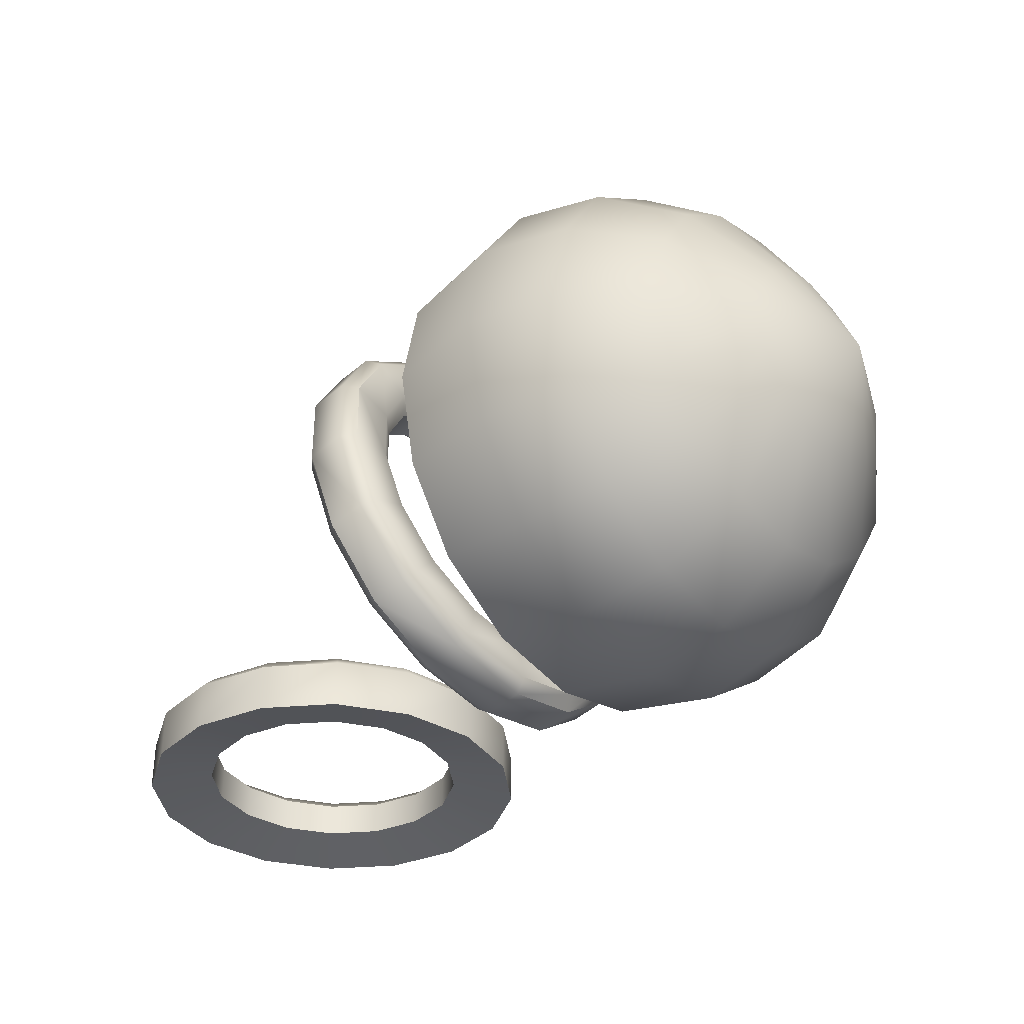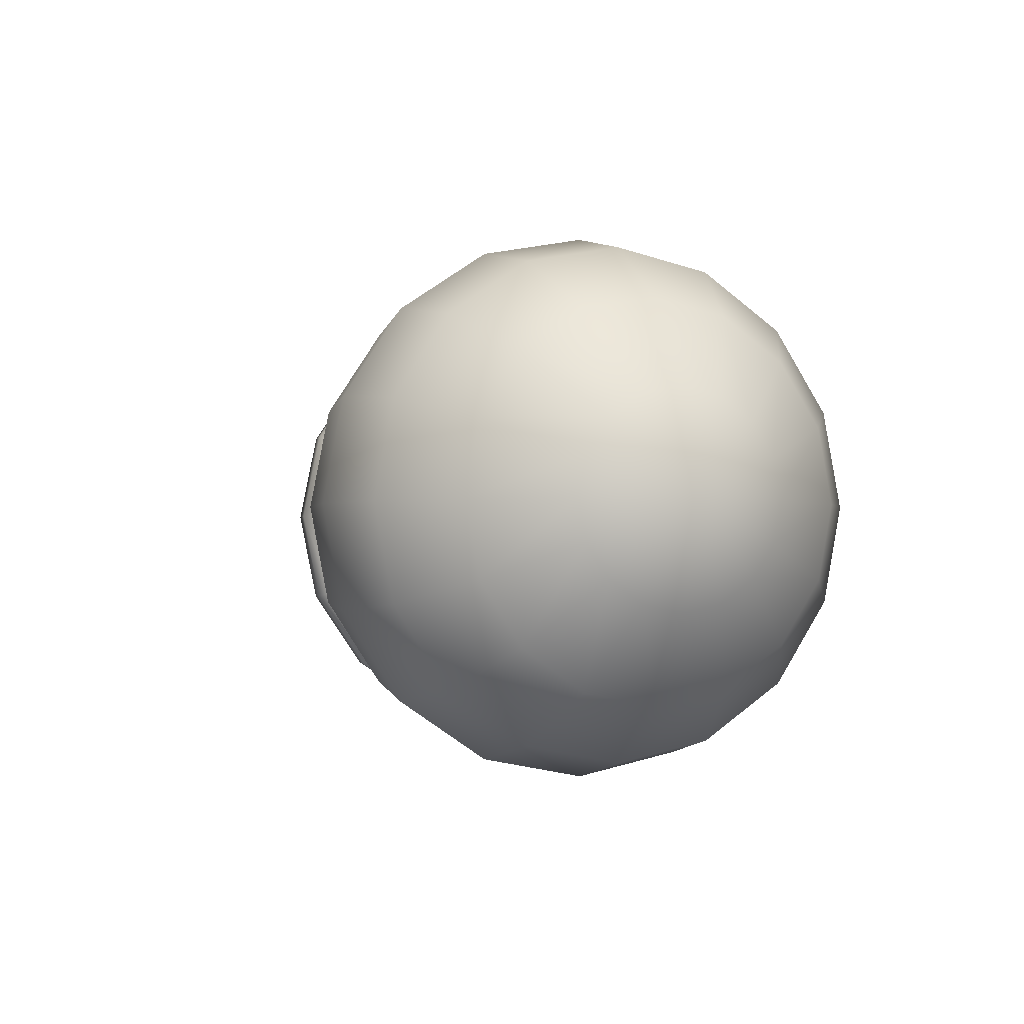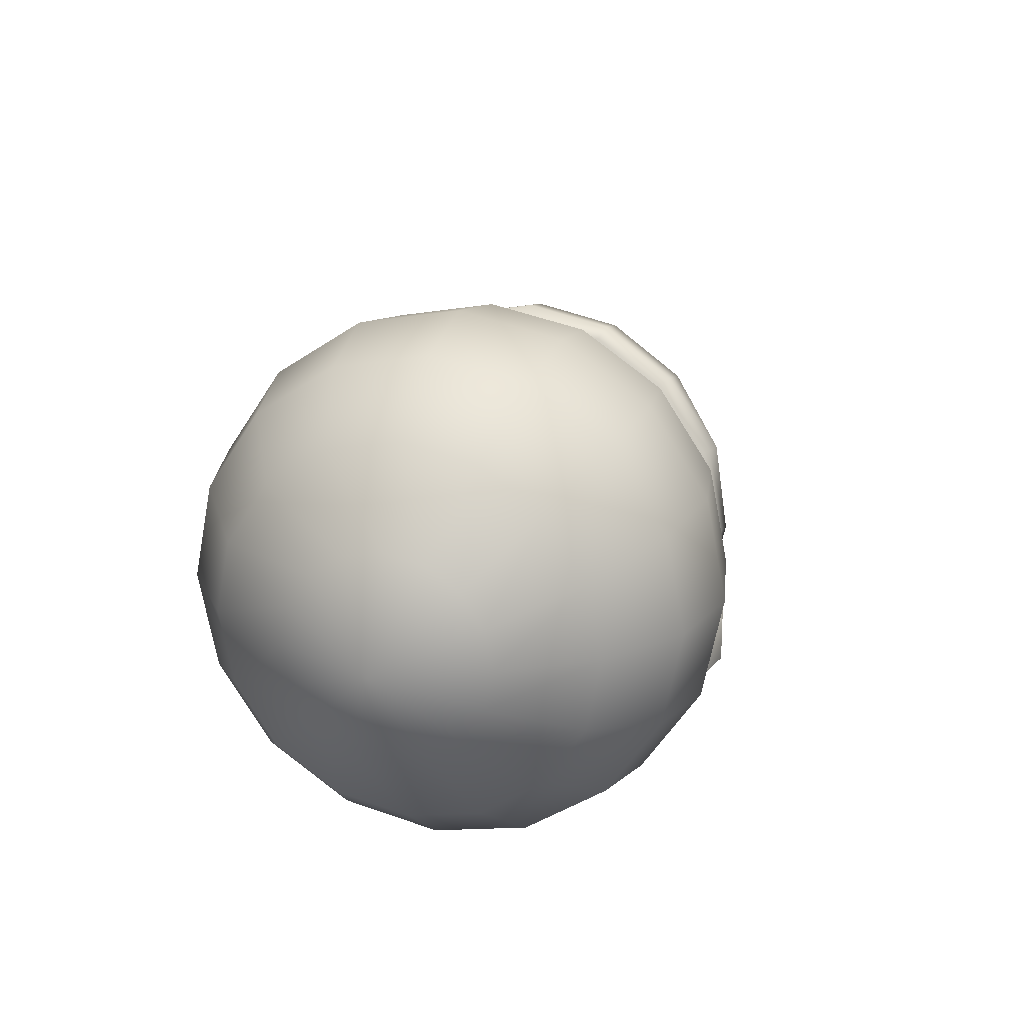
<metadata>
{"format":"obj","ext":"obj","renderer":"f3d","projection":"perspective","resolution":1024,"background":"white","views":[{"elev":-34.7,"azim":-139.8,"up":"+Y"},{"elev":-1.8,"azim":-113.0,"up":"+Z"},{"elev":20.7,"azim":-72.9,"up":"+Y"}]}
</metadata>
<code>
o food_ingredient_onion_chopped_Sphere.207
v 0.3067 0.06179 -0.1979
v 0.3067 0.07723 -0.2184
v 0.2296 0.07723 -0.2031
v 0.2375 0.06179 -0.1842
v 0.1643 0.07723 -0.1594
v 0.1788 0.06179 -0.1449
v 0.1206 0.07723 -0.09405
v 0.1395 0.06179 -0.08621
v 0.1053 0.07723 -0.01695
v 0.1258 0.06179 -0.01695
v 0.1206 0.07723 0.06015
v 0.1395 0.06179 0.05231
v 0.1643 0.07723 0.1255
v 0.1788 0.06179 0.111
v 0.2296 0.07723 0.1692
v 0.2375 0.06179 0.1503
v 0.3067 0.07723 0.1845
v 0.3067 0.06179 0.164
v 0.3838 0.07723 0.1692
v 0.376 0.06179 0.1503
v 0.4492 0.07723 0.1255
v 0.4347 0.06179 0.111
v 0.4929 0.07723 0.06015
v 0.474 0.06179 0.05231
v 0.5082 0.07723 -0.01695
v 0.4877 0.06179 -0.01695
v 0.4929 0.07723 -0.09405
v 0.474 0.06179 -0.08621
v 0.4492 0.07723 -0.1594
v 0.4347 0.06179 -0.1449
v 0.3838 0.07723 -0.2031
v 0.376 0.06179 -0.1842
v 0.3067 0.01545 -0.1979
v 0.2375 0.01545 -0.1842
v 0.1788 0.01545 -0.1449
v 0.1395 0.01545 -0.08621
v 0.1258 0.01545 -0.01695
v 0.1395 0.01545 0.05231
v 0.1788 0.01545 0.111
v 0.2375 0.01545 0.1503
v 0.3067 0.01545 0.164
v 0.376 0.01545 0.1503
v 0.4347 0.01545 0.111
v 0.474 0.01545 0.05231
v 0.4877 0.01545 -0.01695
v 0.474 0.01545 -0.08621
v 0.4347 0.01545 -0.1449
v 0.376 0.01545 -0.1842
v 0.3067 0.07723 -0.2687
v 0.3067 0.06179 -0.2845
v 0.2043 0.06179 -0.2641
v 0.2104 0.07723 -0.2496
v 0.1175 0.06179 -0.2061
v 0.1287 0.07723 -0.195
v 0.05955 0.06179 -0.1193
v 0.0741 0.07723 -0.1133
v 0.03919 0.06179 -0.01695
v 0.05493 0.07723 -0.01695
v 0.05955 0.06179 0.08543
v 0.0741 0.07723 0.07941
v 0.1175 0.06179 0.1722
v 0.1287 0.07723 0.1611
v 0.2043 0.06179 0.2302
v 0.2104 0.07723 0.2157
v 0.3067 0.06179 0.2506
v 0.3067 0.07723 0.2348
v 0.4091 0.06179 0.2302
v 0.4031 0.07723 0.2157
v 0.4959 0.06179 0.1722
v 0.4848 0.07723 0.1611
v 0.5539 0.06179 0.08543
v 0.5394 0.07723 0.07941
v 0.5743 0.06178 -0.01695
v 0.5585 0.07723 -0.01695
v 0.5539 0.06179 -0.1193
v 0.5394 0.07723 -0.1133
v 0.4959 0.06179 -0.2061
v 0.4848 0.07723 -0.195
v 0.4091 0.06179 -0.2641
v 0.4031 0.07723 -0.2496
v 0.3067 -0.004548 -0.2845
v 0.2043 -0.004548 -0.2641
v 0.1175 -0.004548 -0.2061
v 0.05955 -0.004548 -0.1193
v 0.03919 -0.004548 -0.01695
v 0.05955 -0.004548 0.08543
v 0.1175 -0.004548 0.1722
v 0.2043 -0.004548 0.2302
v 0.3067 -0.004548 0.2506
v 0.4091 -0.004548 0.2302
v 0.4959 -0.004548 0.1722
v 0.5539 -0.004548 0.08543
v 0.5743 -0.004548 -0.01695
v 0.5539 -0.004548 -0.1193
v 0.4959 -0.004548 -0.2061
v 0.4091 -0.004548 -0.2641
v 0.01173 0.3373 -0.229
v -0.005957 0.3411 -0.253
v -0.02489 0.2528 -0.235
v -0.005274 0.258 -0.2128
v -0.04094 0.1779 -0.1838
v -0.01969 0.1907 -0.1669
v -0.05166 0.1279 -0.1073
v -0.02933 0.1458 -0.09809
v -0.05543 0.1103 -0.01695
v -0.03271 0.13 -0.01695
v -0.05166 0.1279 0.07336
v -0.02933 0.1458 0.06419
v -0.04094 0.1779 0.1499
v -0.01969 0.1907 0.133
v -0.02489 0.2528 0.2011
v -0.005274 0.258 0.1789
v -0.005957 0.3411 0.2191
v 0.01173 0.3373 0.1951
v 0.01298 0.4294 0.2011
v 0.02874 0.4166 0.1789
v 0.02902 0.5043 0.1499
v 0.04316 0.4839 0.133
v 0.03975 0.5543 0.07336
v 0.0528 0.5288 0.06419
v 0.04351 0.5719 -0.01695
v 0.05618 0.5446 -0.01695
v 0.03975 0.5543 -0.1073
v 0.0528 0.5288 -0.09809
v 0.02902 0.5043 -0.1838
v 0.04316 0.4839 -0.1669
v 0.01298 0.4294 -0.235
v 0.02874 0.4166 -0.2128
v 0.0825 0.3221 -0.253
v 0.06481 0.3259 -0.229
v 0.0478 0.2466 -0.2128
v 0.06357 0.2338 -0.235
v 0.03338 0.1793 -0.1669
v 0.04752 0.159 -0.1838
v 0.02375 0.1344 -0.09809
v 0.03679 0.1089 -0.1073
v 0.02036 0.1186 -0.01695
v 0.03303 0.09136 -0.01695
v 0.02375 0.1344 0.06419
v 0.03679 0.1089 0.07336
v 0.03338 0.1793 0.133
v 0.04752 0.159 0.1499
v 0.0478 0.2466 0.1789
v 0.06357 0.2338 0.2011
v 0.06481 0.3259 0.1951
v 0.0825 0.3221 0.2191
v 0.08181 0.4053 0.1789
v 0.1014 0.4104 0.2011
v 0.09623 0.4725 0.133
v 0.1175 0.4853 0.1499
v 0.1059 0.5174 0.06419
v 0.1282 0.5353 0.07336
v 0.1092 0.5332 -0.01695
v 0.132 0.5529 -0.01695
v 0.1059 0.5174 -0.09809
v 0.1282 0.5353 -0.1073
v 0.09623 0.4725 -0.1669
v 0.1175 0.4853 -0.1838
v 0.08181 0.4053 -0.2128
v 0.1014 0.4104 -0.235
v -0.00596 0.3411 -0.3119
v 0.01173 0.3373 -0.3304
v -0.01341 0.22 -0.3065
v -0.02962 0.2307 -0.2895
v -0.03472 0.1206 -0.2386
v -0.04968 0.1371 -0.2255
v -0.04897 0.05415 -0.1369
v -0.06308 0.07461 -0.1298
v -0.05397 0.03083 -0.01695
v -0.06779 0.05266 -0.01695
v -0.04897 0.05415 0.103
v -0.06308 0.07461 0.09593
v -0.03472 0.1206 0.2047
v -0.04968 0.1371 0.1916
v -0.01341 0.22 0.2726
v -0.02962 0.2307 0.2556
v 0.01173 0.3373 0.2965
v -0.00596 0.3411 0.278
v 0.03687 0.4546 0.2726
v 0.0177 0.4514 0.2556
v 0.05819 0.554 0.2047
v 0.03776 0.545 0.1916
v 0.07243 0.6204 0.103
v 0.05116 0.6075 0.09593
v 0.07743 0.6437 -0.01695
v 0.05587 0.6295 -0.01695
v 0.07243 0.6204 -0.1369
v 0.05116 0.6075 -0.1298
v 0.05819 0.554 -0.2386
v 0.03776 0.545 -0.2255
v 0.03687 0.4546 -0.3065
v 0.0177 0.4514 -0.2895
v 0.0648 0.3259 -0.3304
v 0.08249 0.3221 -0.3119
v 0.05883 0.2117 -0.2895
v 0.03966 0.2086 -0.3065
v 0.03877 0.1182 -0.2255
v 0.01835 0.1092 -0.2386
v 0.02537 0.05565 -0.1298
v 0.004107 0.04278 -0.1369
v 0.02066 0.03369 -0.01695
v -0.000893 0.01945 -0.01695
v 0.02537 0.05565 0.09593
v 0.004107 0.04278 0.103
v 0.03877 0.1182 0.1916
v 0.01835 0.1092 0.2047
v 0.05883 0.2117 0.2556
v 0.03966 0.2086 0.2726
v 0.08249 0.3221 0.278
v 0.0648 0.3259 0.2965
v 0.1062 0.4325 0.2556
v 0.08994 0.4432 0.2726
v 0.1262 0.5261 0.1916
v 0.1113 0.5426 0.2047
v 0.1396 0.5886 0.09593
v 0.1255 0.609 0.103
v 0.1443 0.6105 -0.01695
v 0.1305 0.6324 -0.01695
v 0.1396 0.5886 -0.1298
v 0.1255 0.609 -0.1369
v 0.1262 0.5261 -0.2255
v 0.1113 0.5426 -0.2386
v 0.1062 0.4325 -0.2895
v 0.08994 0.4432 -0.3065
v -0.1258 0.3532 -0.01032
v -0.1336 0.3532 -0.3568
v -0.4037 0.3532 -0.3568
v -0.587 0.3532 -0.1538
v -0.1336 0.2206 -0.3304
v -0.2794 0.2097 -0.3568
v -0.4037 0.2206 -0.3304
v -0.5126 0.2517 -0.2553
v -0.587 0.2983 -0.1429
v -0.1336 0.1082 -0.2553
v -0.2794 0.08802 -0.2755
v -0.4037 0.1082 -0.2553
v -0.5126 0.1657 -0.1978
v -0.587 0.2517 -0.1118
v -0.1336 0.03311 -0.1429
v -0.2794 0.006734 -0.1538
v -0.4037 0.03311 -0.1429
v -0.5126 0.1082 -0.1118
v -0.587 0.2206 -0.06524
v -0.1336 0.006734 -0.01032
v -0.2794 -0.02181 -0.01032
v -0.4037 0.006734 -0.01032
v -0.5126 0.08802 -0.01032
v -0.587 0.2097 -0.01032
v -0.1336 0.03311 0.1223
v -0.2794 0.006734 0.1332
v -0.4037 0.03311 0.1223
v -0.5126 0.1082 0.09115
v -0.587 0.2206 0.0446
v -0.1336 0.1082 0.2347
v -0.2794 0.08802 0.2548
v -0.4037 0.1082 0.2347
v -0.5126 0.1657 0.1772
v -0.587 0.2517 0.09115
v -0.1336 0.2206 0.3098
v -0.2794 0.2097 0.3361
v -0.4037 0.2206 0.3098
v -0.5126 0.2517 0.2347
v -0.587 0.2983 0.1223
v -0.1336 0.3532 0.3361
v -0.2794 0.3532 0.3647
v -0.4037 0.3532 0.3361
v -0.5126 0.3532 0.2548
v -0.587 0.3532 0.1332
v -0.1336 0.4858 0.3098
v -0.2794 0.4967 0.3361
v -0.4037 0.4858 0.3098
v -0.5126 0.4547 0.2347
v -0.587 0.4081 0.1223
v -0.1336 0.5982 0.2347
v -0.2794 0.6184 0.2548
v -0.4037 0.5982 0.2347
v -0.5126 0.5407 0.1772
v -0.587 0.4547 0.09115
v -0.651 0.3532 -0.01032
v -0.1336 0.6733 0.1223
v -0.2794 0.6996 0.1332
v -0.4037 0.6733 0.1223
v -0.5126 0.5982 0.09115
v -0.587 0.4858 0.0446
v -0.1336 0.6996 -0.01032
v -0.2794 0.7282 -0.01032
v -0.4037 0.6996 -0.01032
v -0.5126 0.6184 -0.01032
v -0.587 0.4967 -0.01032
v -0.1336 0.6733 -0.1429
v -0.2794 0.6996 -0.1538
v -0.4037 0.6733 -0.1429
v -0.5126 0.5982 -0.1118
v -0.587 0.4858 -0.06524
v -0.1336 0.5982 -0.2553
v -0.2794 0.6184 -0.2755
v -0.4037 0.5982 -0.2553
v -0.5126 0.5407 -0.1978
v -0.587 0.4547 -0.1118
v -0.1336 0.4858 -0.3304
v -0.2794 0.4967 -0.3568
v -0.4037 0.4858 -0.3304
v -0.5126 0.4547 -0.2553
v -0.587 0.4081 -0.1429
v -0.2794 0.3532 -0.3853
v -0.5126 0.3532 -0.2755
v -0.1258 0.2405 -0.2823
v -0.1258 0.3532 -0.3047
v -0.1258 0.145 -0.2185
v -0.1258 0.08122 -0.123
v -0.1258 0.05882 -0.01032
v -0.1258 0.08122 0.1023
v -0.1258 0.145 0.1978
v -0.1258 0.2405 0.2616
v -0.1258 0.3532 0.2841
v -0.1258 0.4658 0.2616
v -0.1258 0.5613 0.1978
v -0.1258 0.6252 0.1023
v -0.1258 0.6476 -0.01032
v -0.1258 0.6252 -0.123
v -0.1258 0.5613 -0.2185
v -0.1258 0.4658 -0.2823
v -0.1258 0.2752 -0.1986
v -0.1258 0.3532 -0.2141
v -0.1258 0.2091 -0.1544
v -0.1258 0.1649 -0.08829
v -0.1258 0.1494 -0.01032
v -0.1258 0.1649 0.06765
v -0.1258 0.2091 0.1338
v -0.1258 0.2752 0.1779
v -0.1258 0.3532 0.1934
v -0.1258 0.4312 0.1779
v -0.1258 0.4973 0.1338
v -0.1258 0.5414 0.06765
v -0.1258 0.5569 -0.01032
v -0.1258 0.5414 -0.08829
v -0.1258 0.4973 -0.1544
v -0.1258 0.4312 -0.1986
v -0.1258 0.3108 -0.1128
v -0.1258 0.3532 -0.1212
v -0.1258 0.2748 -0.08872
v -0.1258 0.2508 -0.05275
v -0.1258 0.2423 -0.01032
v -0.1258 0.2508 0.03211
v -0.1258 0.2748 0.06807
v -0.1258 0.3108 0.09211
v -0.1258 0.3532 0.1005
v -0.1258 0.3956 0.09211
v -0.1258 0.4316 0.06807
v -0.1258 0.4556 0.03211
v -0.1258 0.4641 -0.01032
v -0.1258 0.4556 -0.05275
v -0.1258 0.4316 -0.08872
v -0.1258 0.3956 -0.1128
f 55 53 83 84
f 61 59 86 87
f 79 77 95 96
f 50 79 96 81
f 73 71 92 93
f 71 69 91 92
f 63 61 87 88
f 59 57 85 86
f 65 63 88 89
f 77 75 94 95
f 57 55 84 85
f 67 65 89 90
f 75 73 93 94
f 69 67 90 91
f 53 51 82 83
f 33 48 32 1
f 36 35 6 8
f 37 36 8 10
f 38 37 10 12
f 39 38 12 14
f 40 39 14 16
f 41 40 16 18
f 42 41 18 20
f 43 42 20 22
f 44 43 22 24
f 45 44 24 26
f 46 45 26 28
f 47 46 28 30
f 48 47 30 32
f 3 2 49 52
f 51 50 81 82
f 35 34 4 6
f 31 29 78 80
f 29 27 76 78
f 27 25 74 76
f 25 23 72 74
f 23 21 70 72
f 21 19 68 70
f 19 17 66 68
f 17 15 64 66
f 15 13 62 64
f 13 11 60 62
f 11 9 58 60
f 9 7 56 58
f 7 5 54 56
f 5 3 52 54
f 2 31 80 49
f 50 51 52 49
f 51 53 54 52
f 56 54 53 55
f 58 56 55 57
f 57 59 60 58
f 62 60 59 61
f 64 62 61 63
f 63 65 66 64
f 65 67 68 66
f 70 68 67 69
f 72 70 69 71
f 71 73 74 72
f 73 75 76 74
f 78 76 75 77
f 80 78 77 79
f 79 50 49 80
f 2 3 4 1
f 3 5 6 4
f 8 6 5 7
f 10 8 7 9
f 9 11 12 10
f 14 12 11 13
f 16 14 13 15
f 15 17 18 16
f 17 19 20 18
f 22 20 19 21
f 24 22 21 23
f 23 25 26 24
f 25 27 28 26
f 30 28 27 29
f 32 30 29 31
f 31 2 1 32
f 34 33 1 4
f 167 165 198 200
f 173 171 204 206
f 191 189 222 224
f 162 191 224 193
f 185 183 216 218
f 183 181 214 216
f 175 173 206 208
f 171 169 202 204
f 177 175 208 210
f 189 187 220 222
f 169 167 200 202
f 179 177 210 212
f 187 185 218 220
f 181 179 212 214
f 165 163 196 198
f 130 159 128 97
f 135 133 102 104
f 137 135 104 106
f 139 137 106 108
f 141 139 108 110
f 143 141 110 112
f 145 143 112 114
f 147 145 114 116
f 149 147 116 118
f 151 149 118 120
f 153 151 120 122
f 155 153 122 124
f 157 155 124 126
f 159 157 126 128
f 129 132 195 194
f 99 98 161 164
f 160 129 194 223
f 134 136 199 197
f 136 138 201 199
f 138 140 203 201
f 140 142 205 203
f 142 144 207 205
f 144 146 209 207
f 146 148 211 209
f 148 150 213 211
f 150 152 215 213
f 152 154 217 215
f 154 156 219 217
f 156 158 221 219
f 158 160 223 221
f 163 162 193 196
f 132 134 197 195
f 133 131 100 102
f 127 125 190 192
f 125 123 188 190
f 123 121 186 188
f 121 119 184 186
f 119 117 182 184
f 117 115 180 182
f 115 113 178 180
f 113 111 176 178
f 111 109 174 176
f 109 107 172 174
f 107 105 170 172
f 105 103 168 170
f 103 101 166 168
f 101 99 164 166
f 98 127 192 161
f 162 163 164 161
f 163 165 166 164
f 168 166 165 167
f 170 168 167 169
f 169 171 172 170
f 174 172 171 173
f 176 174 173 175
f 175 177 178 176
f 177 179 180 178
f 182 180 179 181
f 184 182 181 183
f 183 185 186 184
f 185 187 188 186
f 190 188 187 189
f 192 190 189 191
f 191 162 161 192
f 194 195 196 193
f 195 197 198 196
f 200 198 197 199
f 202 200 199 201
f 201 203 204 202
f 206 204 203 205
f 208 206 205 207
f 207 209 210 208
f 209 211 212 210
f 214 212 211 213
f 216 214 213 215
f 215 217 218 216
f 217 219 220 218
f 222 220 219 221
f 224 222 221 223
f 223 194 193 224
f 98 99 100 97
f 99 101 102 100
f 104 102 101 103
f 106 104 103 105
f 105 107 108 106
f 110 108 107 109
f 112 110 109 111
f 111 113 114 112
f 113 115 116 114
f 118 116 115 117
f 120 118 117 119
f 119 121 122 120
f 121 123 124 122
f 126 124 123 125
f 128 126 125 127
f 127 98 97 128
f 130 131 132 129
f 131 133 134 132
f 136 134 133 135
f 138 136 135 137
f 137 139 140 138
f 142 140 139 141
f 144 142 141 143
f 143 145 146 144
f 145 147 148 146
f 150 148 147 149
f 152 150 149 151
f 151 153 154 152
f 153 155 156 154
f 158 156 155 157
f 160 158 157 159
f 159 130 129 160
f 131 130 97 100
f 34 35 83 82
f 35 36 84 83
f 36 37 85 84
f 37 38 86 85
f 38 39 87 86
f 39 40 88 87
f 40 41 89 88
f 41 42 90 89
f 42 43 91 90
f 43 44 92 91
f 44 45 93 92
f 45 46 94 93
f 46 47 95 94
f 47 48 96 95
f 48 33 81 96
f 33 34 82 81
f 279 228 233
f 306 227 231 232
f 305 226 229 230
f 228 306 232 233
f 227 305 230 231
f 226 308 307 229
f 230 229 234 235
f 233 232 237 238
f 231 230 235 236
f 229 307 309 234
f 279 233 238
f 232 231 236 237
f 238 237 242 243
f 236 235 240 241
f 234 309 310 239
f 279 238 243
f 237 236 241 242
f 235 234 239 240
f 239 310 311 244
f 279 243 248
f 242 241 246 247
f 240 239 244 245
f 243 242 247 248
f 241 240 245 246
f 279 248 253
f 247 246 251 252
f 245 244 249 250
f 248 247 252 253
f 246 245 250 251
f 244 311 312 249
f 253 252 257 258
f 251 250 255 256
f 249 312 313 254
f 279 253 258
f 252 251 256 257
f 250 249 254 255
f 258 257 262 263
f 256 255 260 261
f 254 313 314 259
f 279 258 263
f 257 256 261 262
f 255 254 259 260
f 279 263 268
f 262 261 266 267
f 260 259 264 265
f 263 262 267 268
f 261 260 265 266
f 259 314 315 264
f 267 266 271 272
f 265 264 269 270
f 268 267 272 273
f 266 265 270 271
f 264 315 316 269
f 279 268 273
f 273 272 277 278
f 271 270 275 276
f 269 316 317 274
f 279 273 278
f 272 271 276 277
f 270 269 274 275
f 276 275 281 282
f 274 317 318 280
f 279 278 284
f 277 276 282 283
f 275 274 280 281
f 278 277 283 284
f 279 284 289
f 283 282 287 288
f 281 280 285 286
f 284 283 288 289
f 282 281 286 287
f 280 318 319 285
f 286 285 290 291
f 289 288 293 294
f 287 286 291 292
f 285 319 320 290
f 279 289 294
f 288 287 292 293
f 294 293 298 299
f 292 291 296 297
f 290 320 321 295
f 279 294 299
f 293 292 297 298
f 291 290 295 296
f 295 321 322 300
f 279 299 304
f 298 297 302 303
f 296 295 300 301
f 299 298 303 304
f 297 296 301 302
f 279 304 228
f 303 302 227 306
f 301 300 226 305
f 304 303 306 228
f 302 301 305 227
f 300 322 308 226
f 324 323 307 308
f 323 325 309 307
f 325 326 310 309
f 326 327 311 310
f 327 328 312 311
f 328 329 313 312
f 329 330 314 313
f 330 331 315 314
f 331 332 316 315
f 332 333 317 316
f 333 334 318 317
f 334 335 319 318
f 335 336 320 319
f 336 337 321 320
f 337 338 322 321
f 338 324 308 322
f 340 339 323 324
f 339 341 325 323
f 341 342 326 325
f 342 343 327 326
f 343 344 328 327
f 344 345 329 328
f 345 346 330 329
f 346 347 331 330
f 347 348 332 331
f 348 349 333 332
f 349 350 334 333
f 350 351 335 334
f 351 352 336 335
f 352 353 337 336
f 353 354 338 337
f 354 340 324 338
f 225 339 340
f 225 341 339
f 225 342 341
f 225 343 342
f 225 344 343
f 225 345 344
f 225 346 345
f 225 347 346
f 225 348 347
f 225 349 348
f 225 350 349
f 225 351 350
f 225 352 351
f 225 353 352
f 225 354 353
f 225 340 354

</code>
